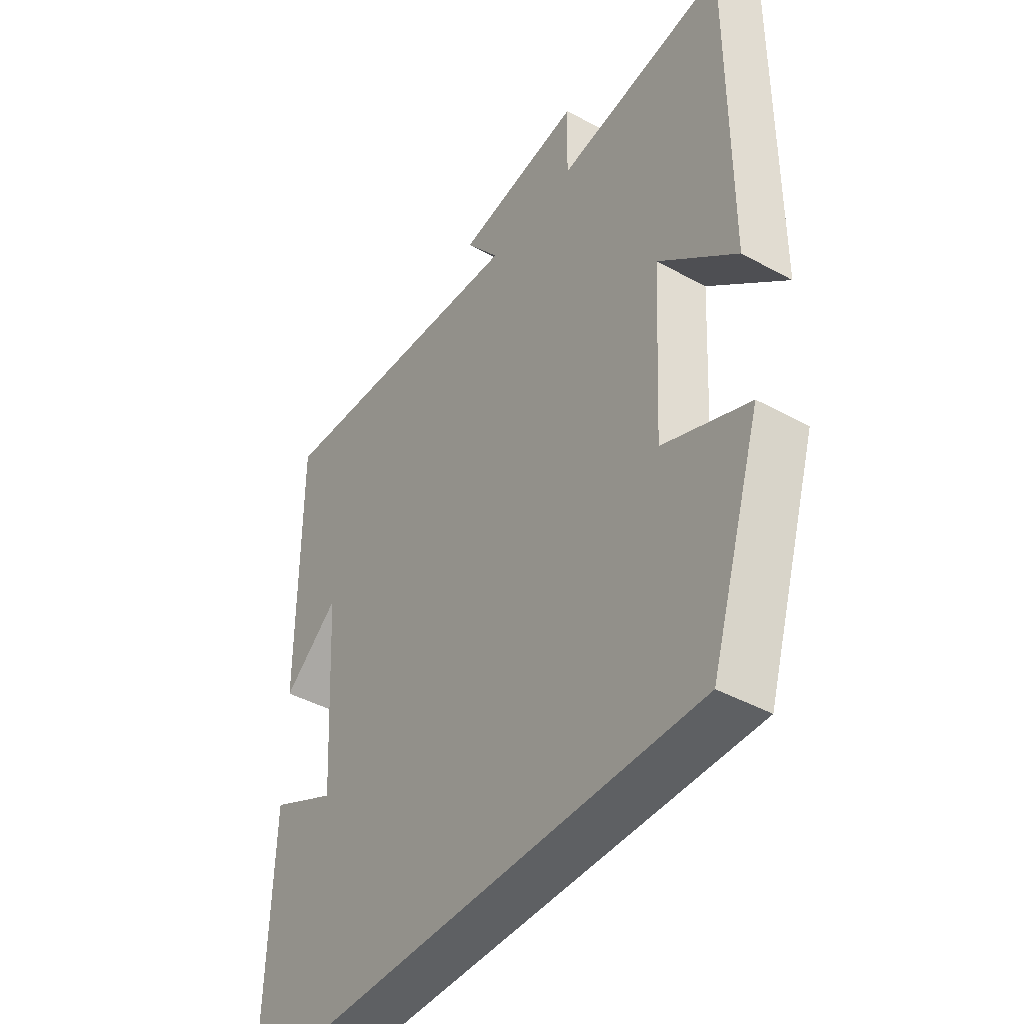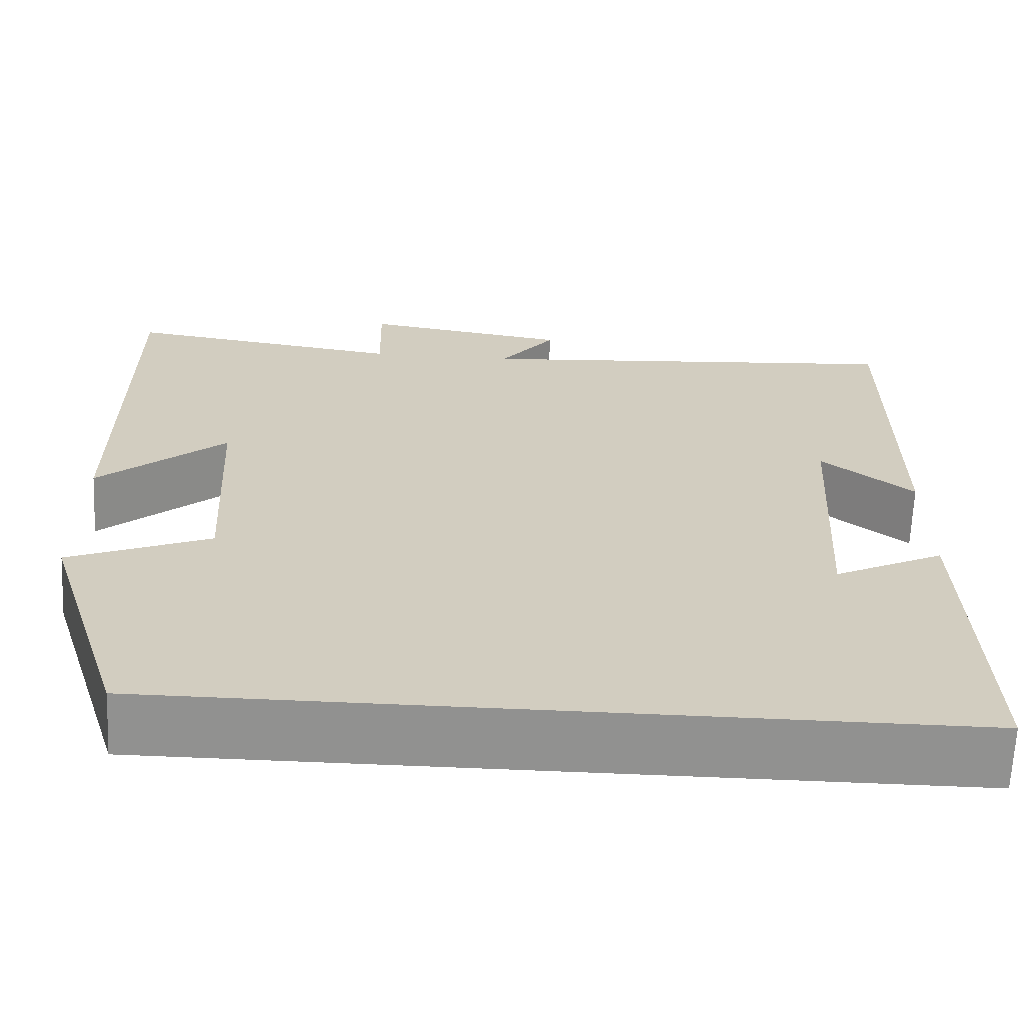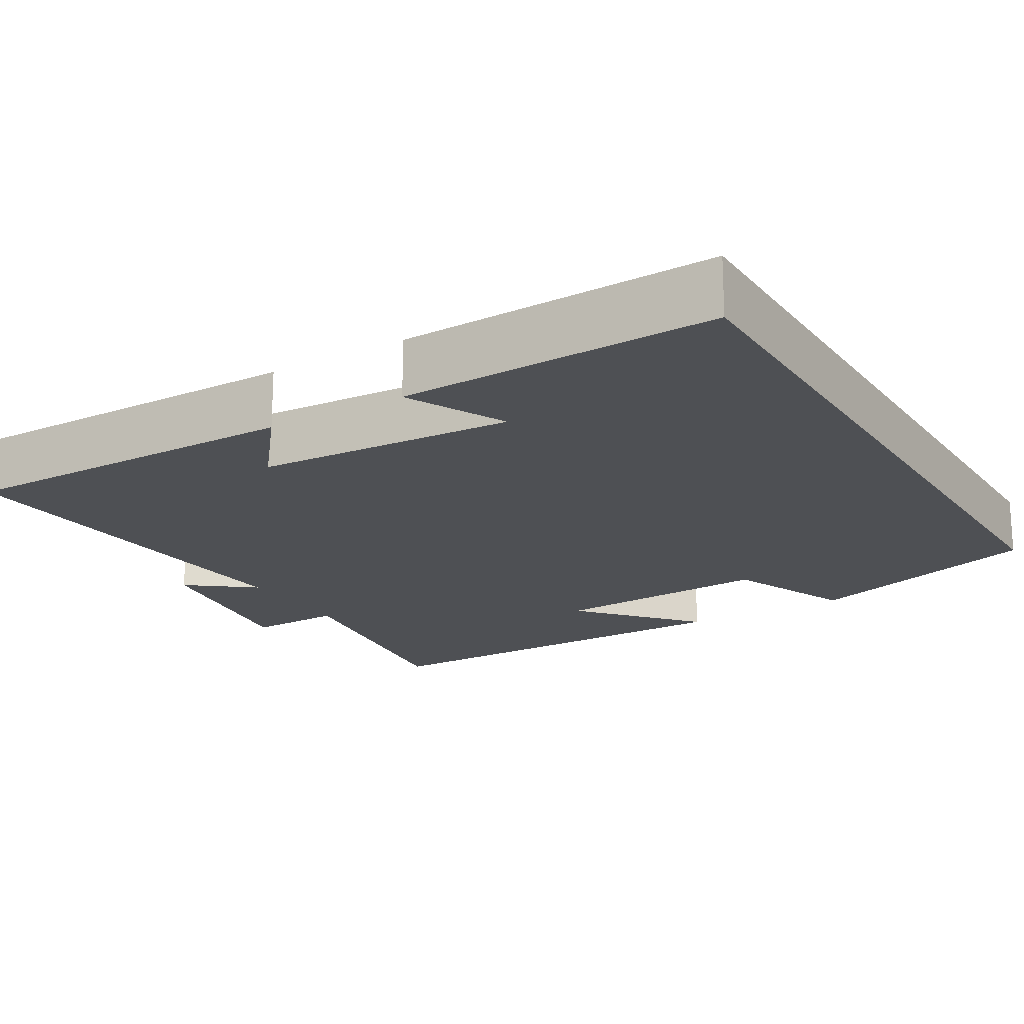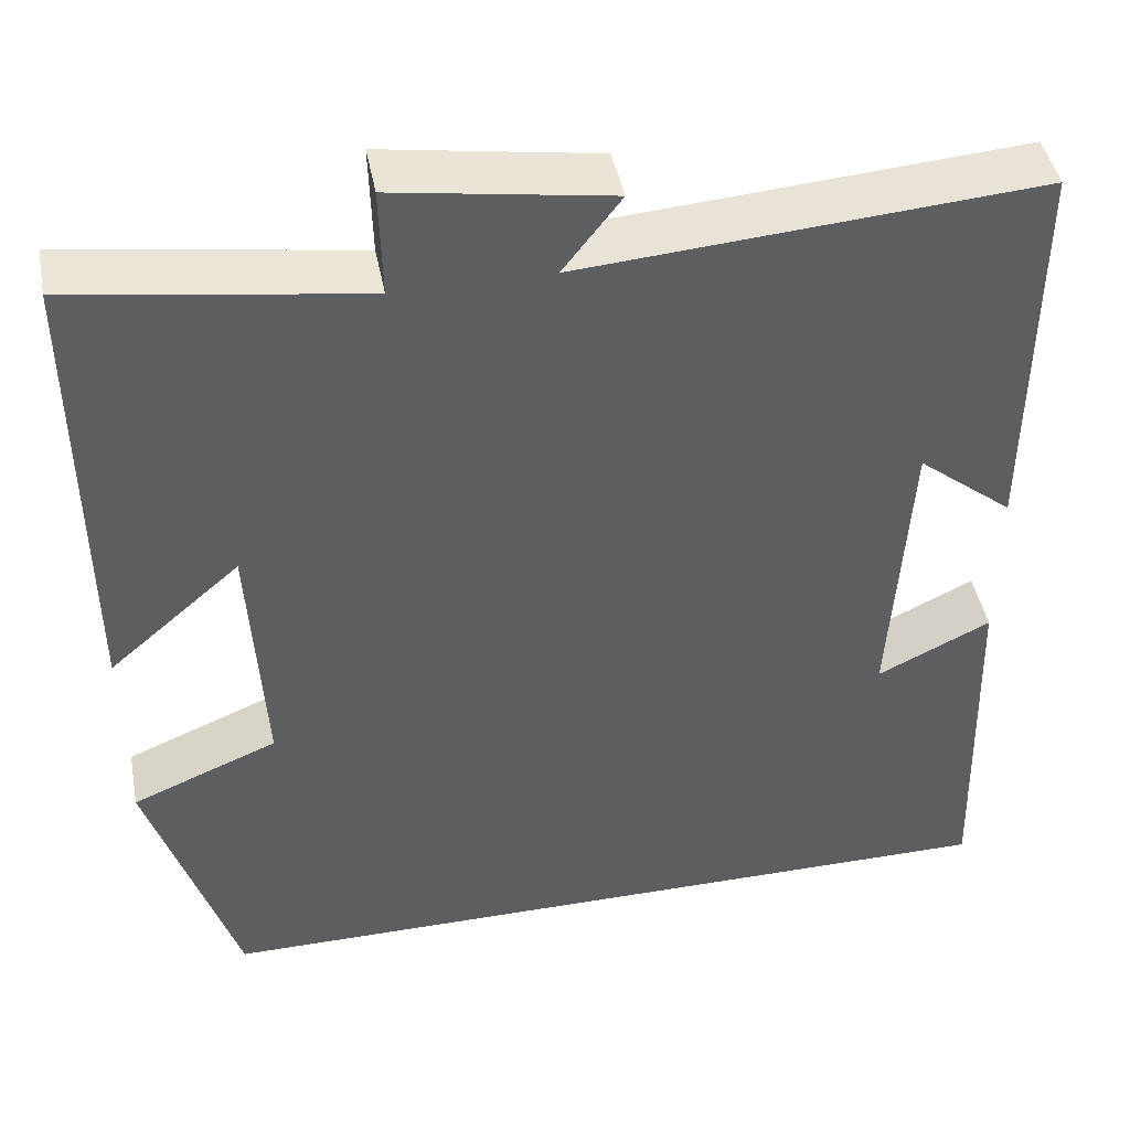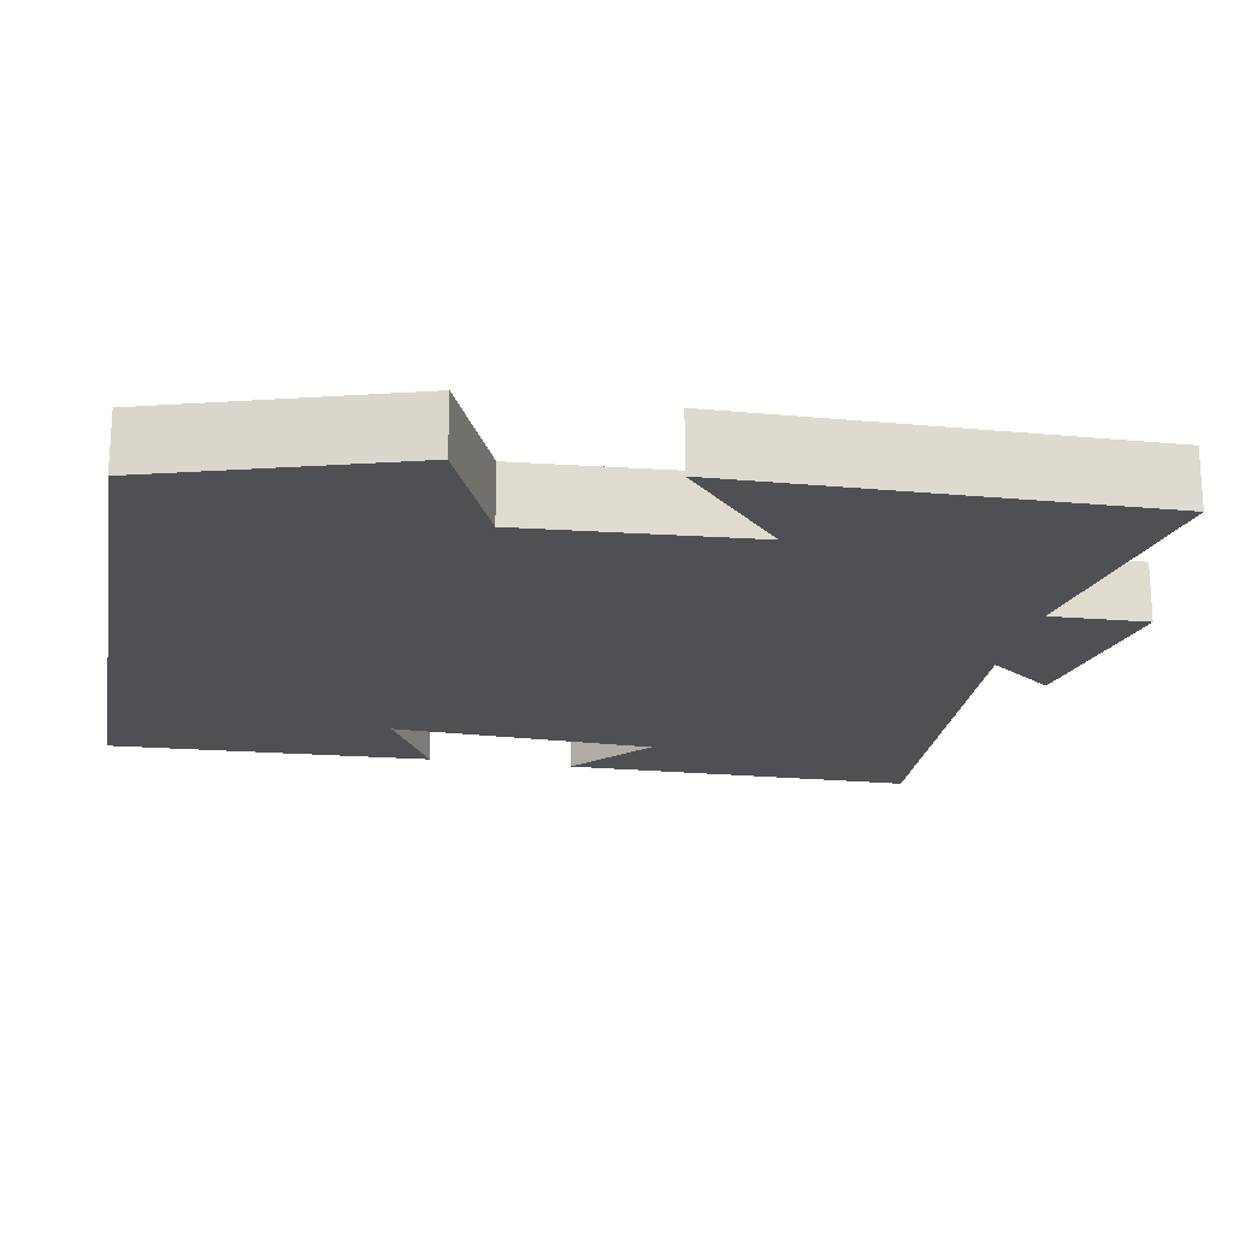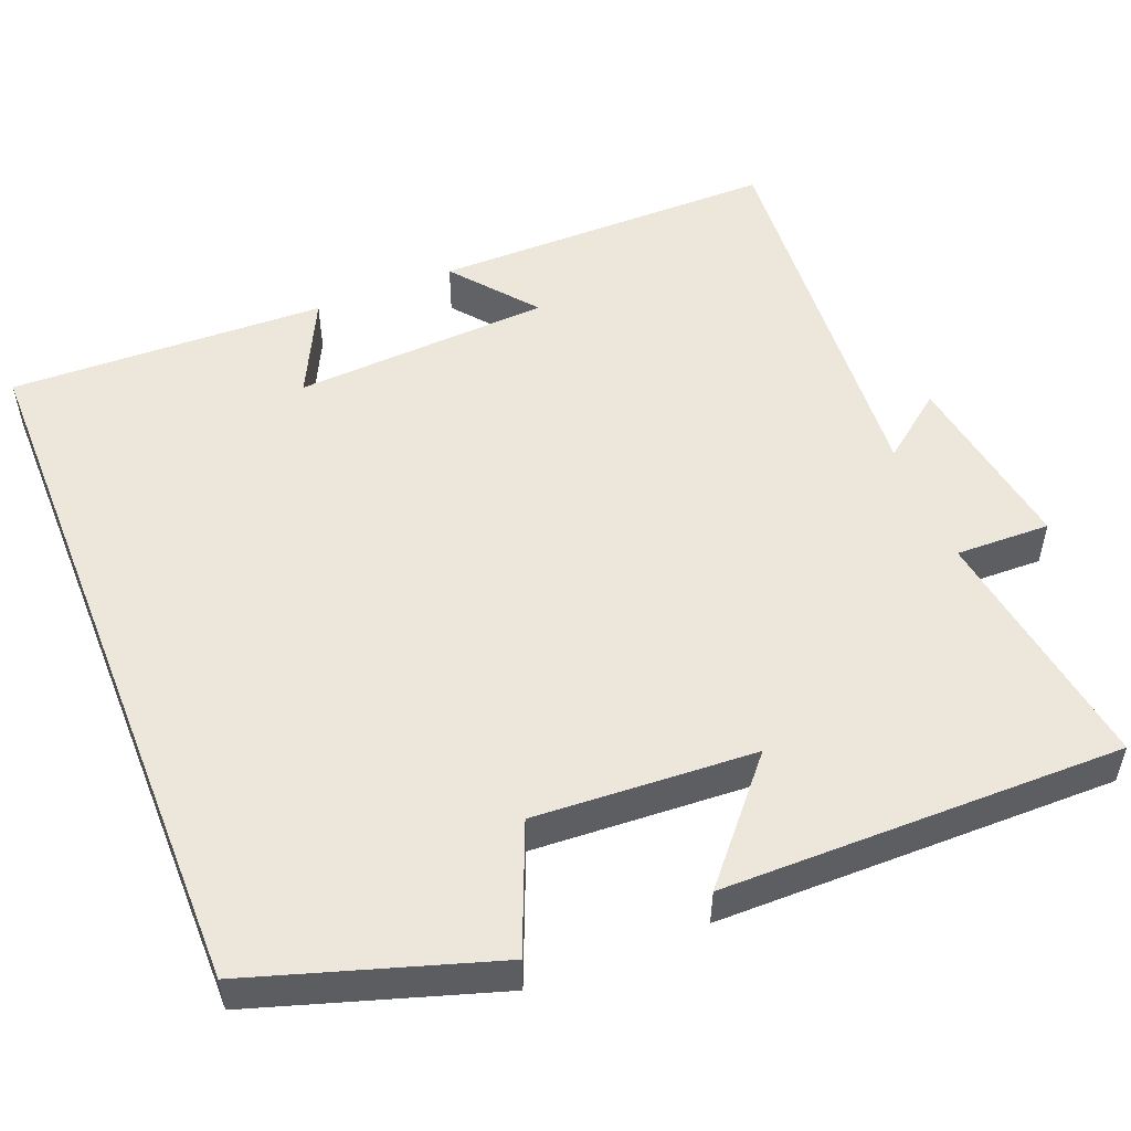
<metadata>
{"format":"obj","ext":"obj","renderer":"f3d","projection":"perspective","resolution":1024,"background":"white","views":[{"elev":-42.7,"azim":-123.2,"up":"+Z"},{"elev":-65.9,"azim":-2.5,"up":"+Z"},{"elev":-18.9,"azim":121.0,"up":"+Y"},{"elev":44.7,"azim":-10.9,"up":"+Z"},{"elev":-19.2,"azim":-100.5,"up":"+Y"},{"elev":52.1,"azim":-111.8,"up":"+Y"}]}
</metadata>
<code>
v -0.402 0.07 -0.5
v -0.5 0.07 -0.191
v -0.337 0.07 -0.124
v -0.353 0.07 0.16
v -0.5 0.07 0.033
v -0.503 0.07 0.548
v -0.18 0.07 0.5
v -0.183 0.07 0.622
v 0.057 0.07 0.584
v -0.008 0.07 0.5
v 0.502 0.07 0.538
v 0.5 0.07 0.092
v 0.393 0.07 0.178
v 0.373 0.07 -0.154
v 0.5 0.07 -0.092
v 0.512 0.07 -0.5
v -0.402 0 -0.5
v -0.5 0 -0.191
v -0.337 0 -0.124
v -0.353 0 0.16
v -0.5 0 0.033
v -0.503 0 0.548
v -0.18 0 0.5
v -0.183 0 0.622
v 0.057 0 0.584
v -0.008 0 0.5
v 0.502 0 0.538
v 0.5 0 0.092
v 0.393 0 0.178
v 0.373 0 -0.154
v 0.5 0 -0.092
v 0.512 0 -0.5
f 14 15 16
f 14 16 1 2
f 11 12 13
f 10 11 13
f 10 13 14
f 7 8 9 10
f 7 10 14
f 4 5 6 7
f 3 4 7 14
f 2 3 14
f 32 31 30
f 18 17 32 30
f 29 28 27
f 29 27 26
f 30 29 26
f 26 25 24 23
f 30 26 23
f 23 22 21 20
f 30 23 20 19
f 30 19 18
f 1 17 18 2
f 2 18 19 3
f 3 19 20 4
f 4 20 21 5
f 5 21 22 6
f 6 22 23 7
f 7 23 24 8
f 8 24 25 9
f 9 25 26 10
f 10 26 27 11
f 11 27 28 12
f 12 28 29 13
f 13 29 30 14
f 14 30 31 15
f 15 31 32 16
f 16 32 17 1

</code>
